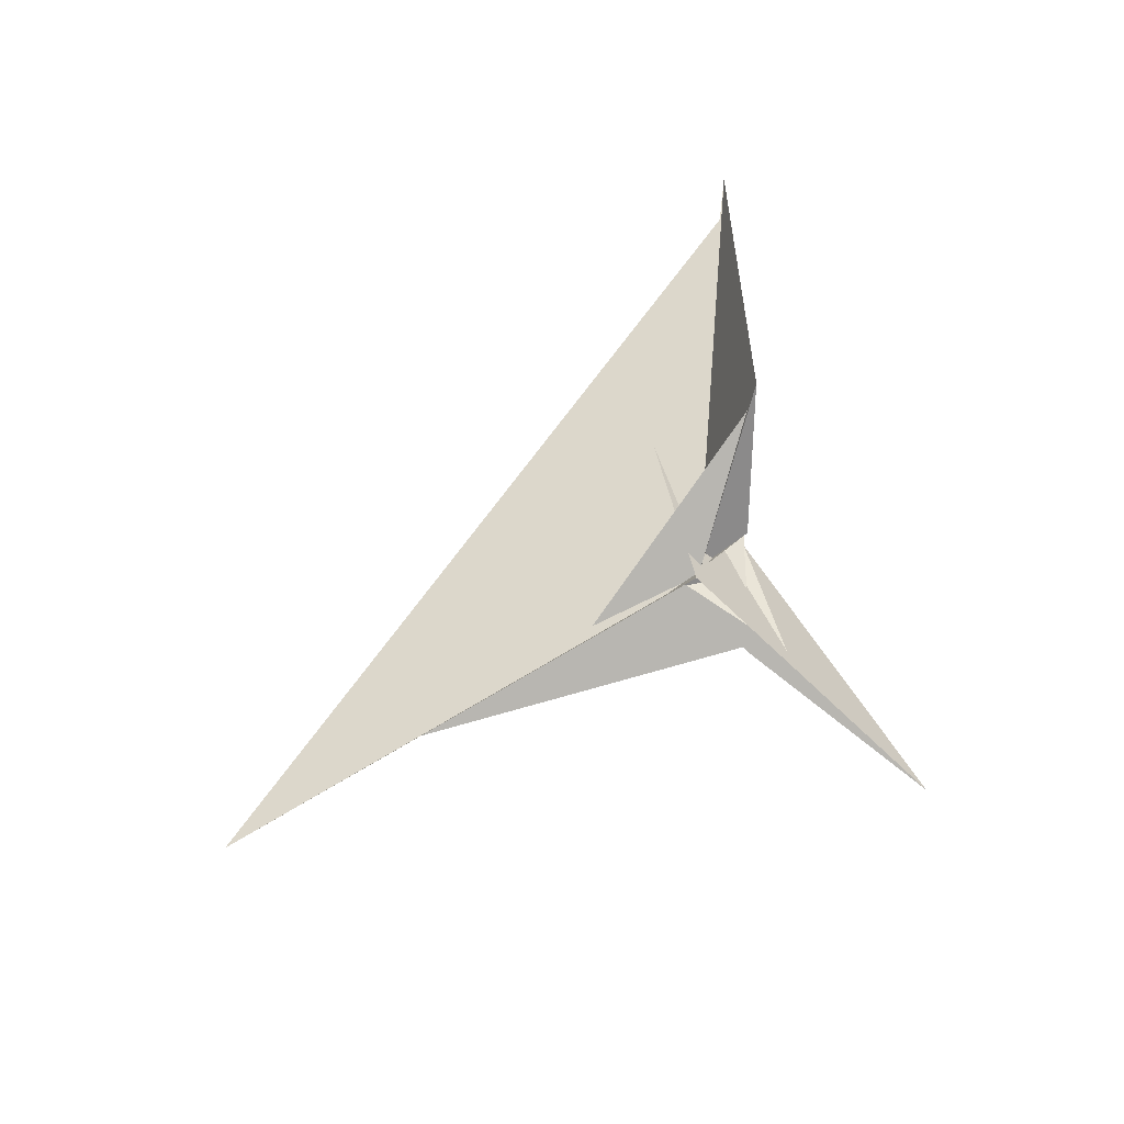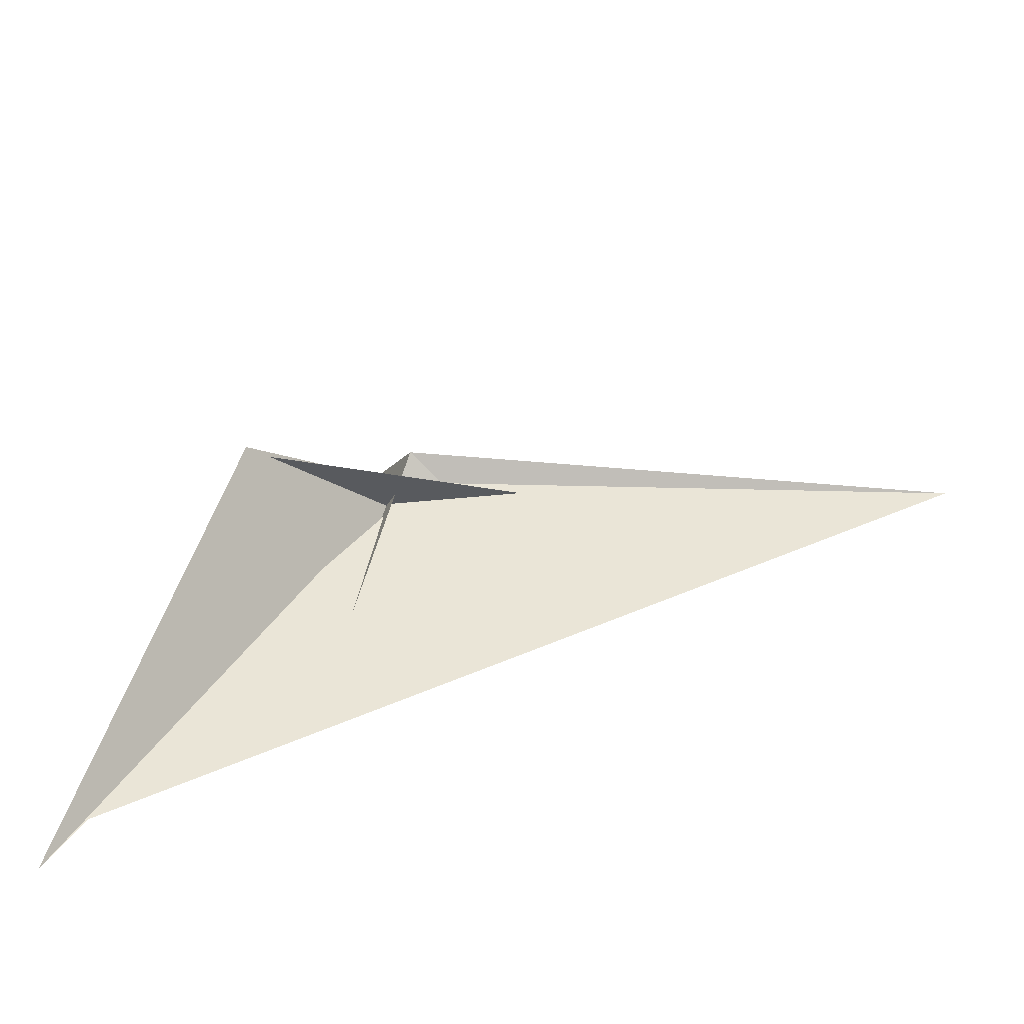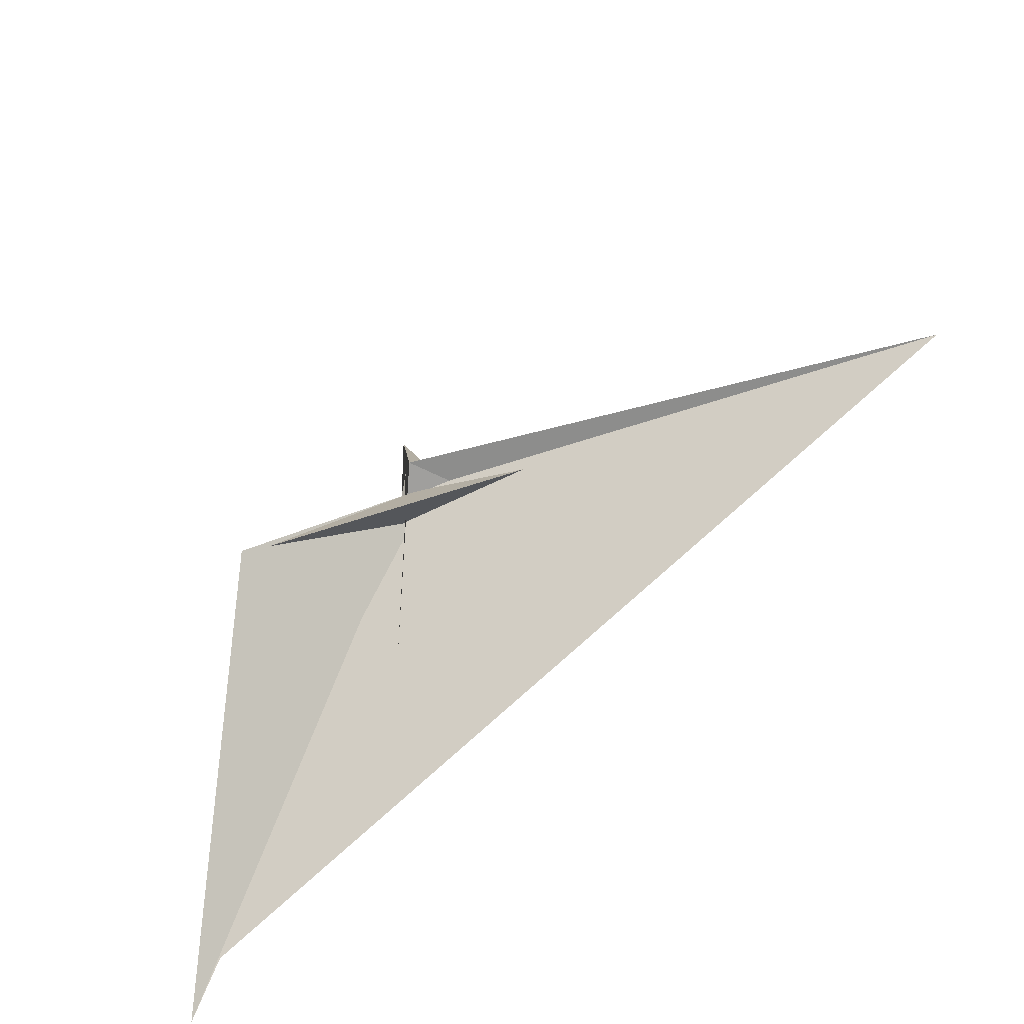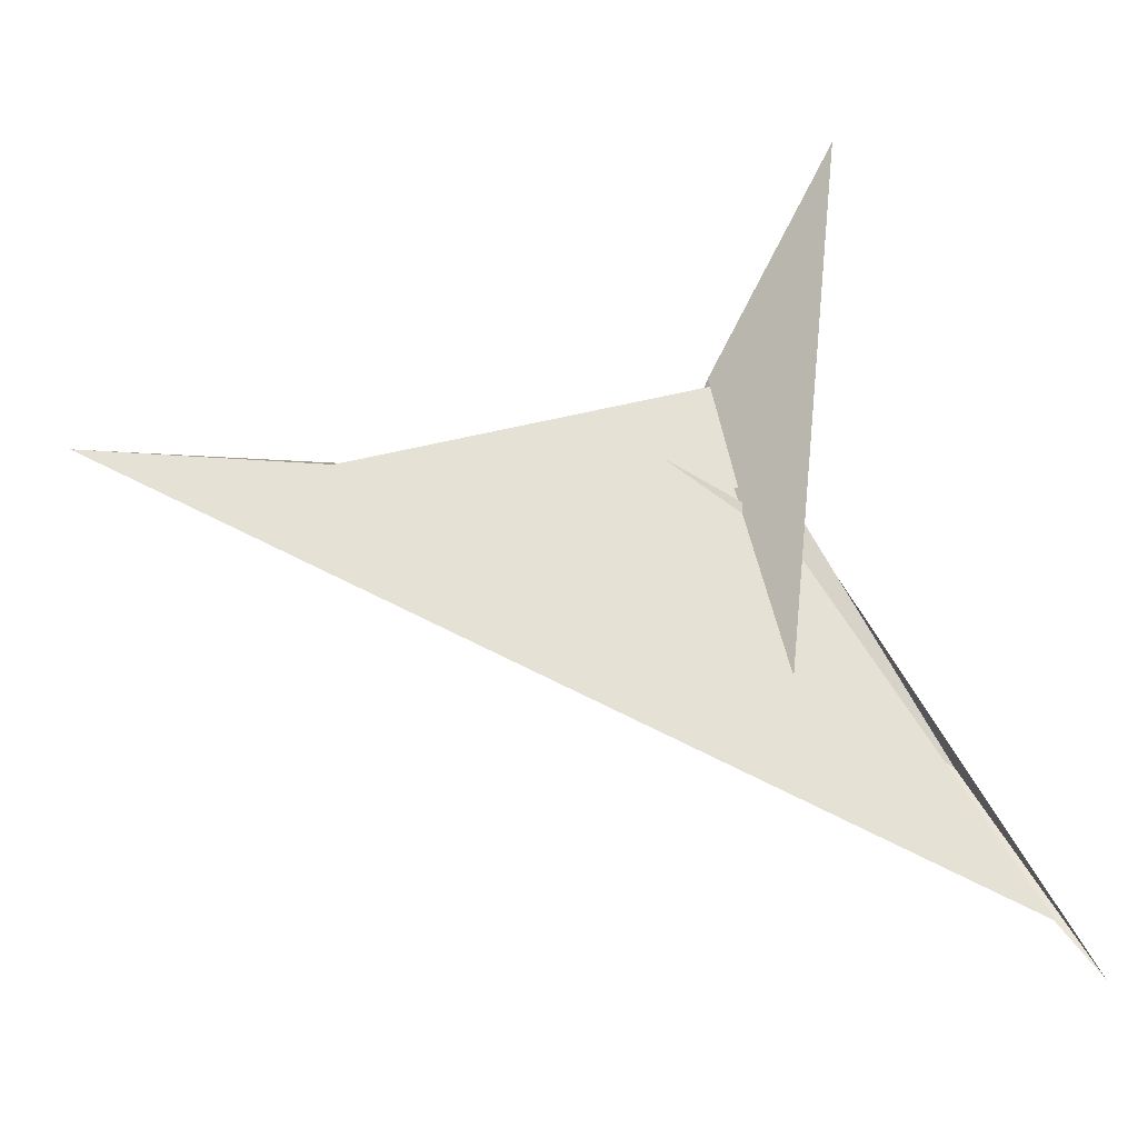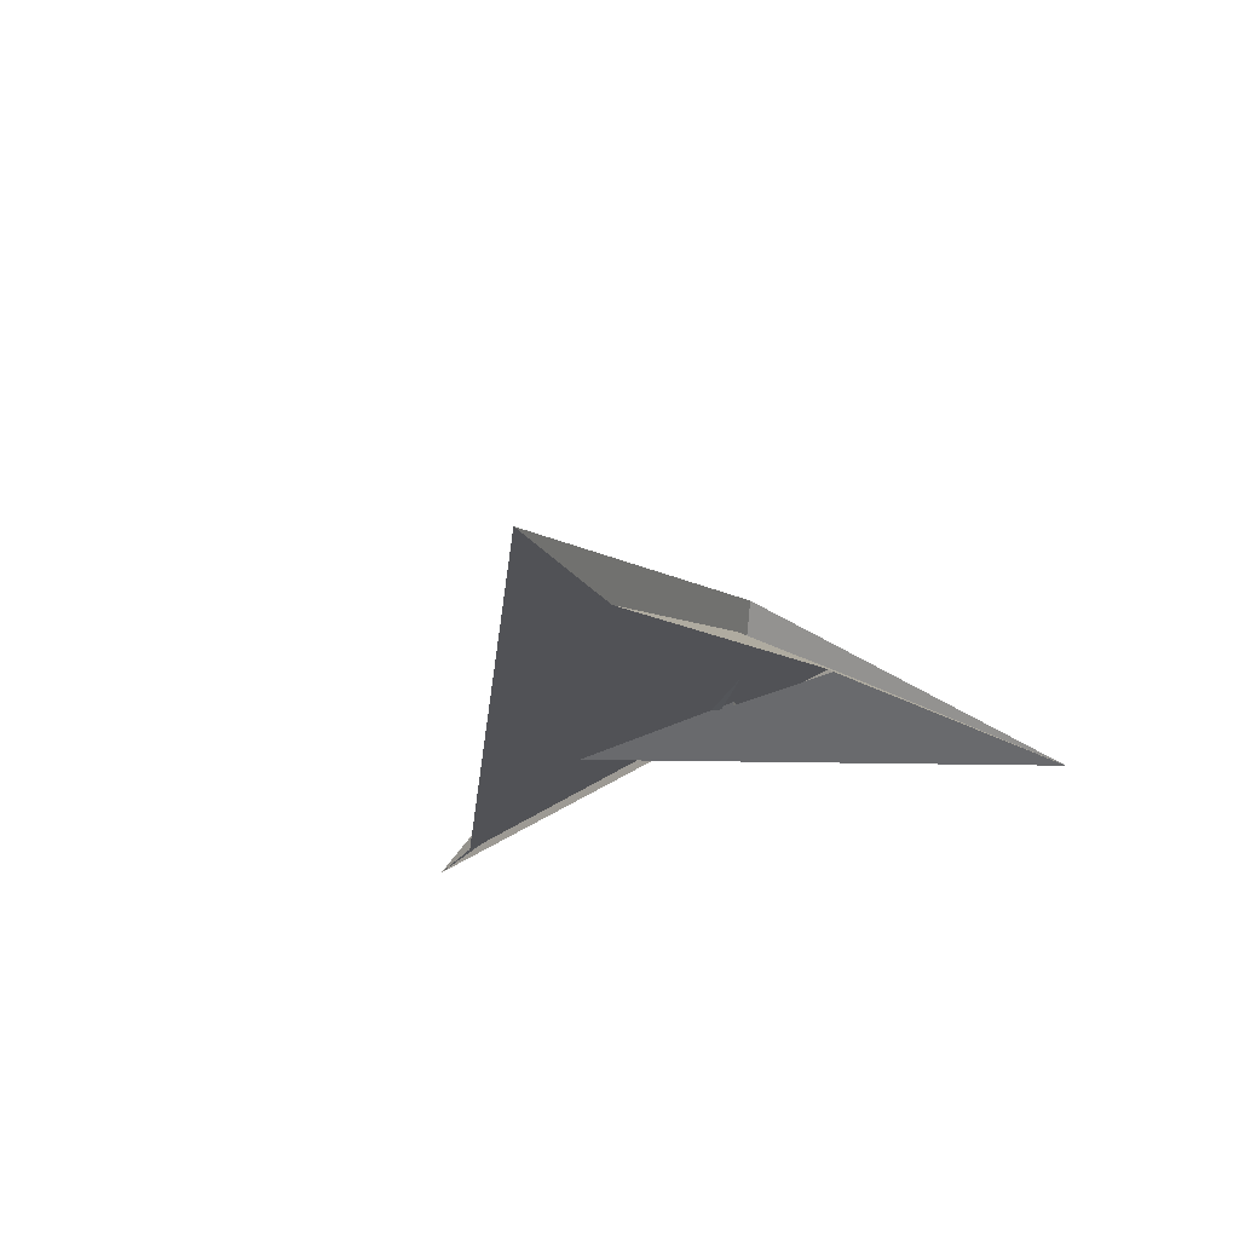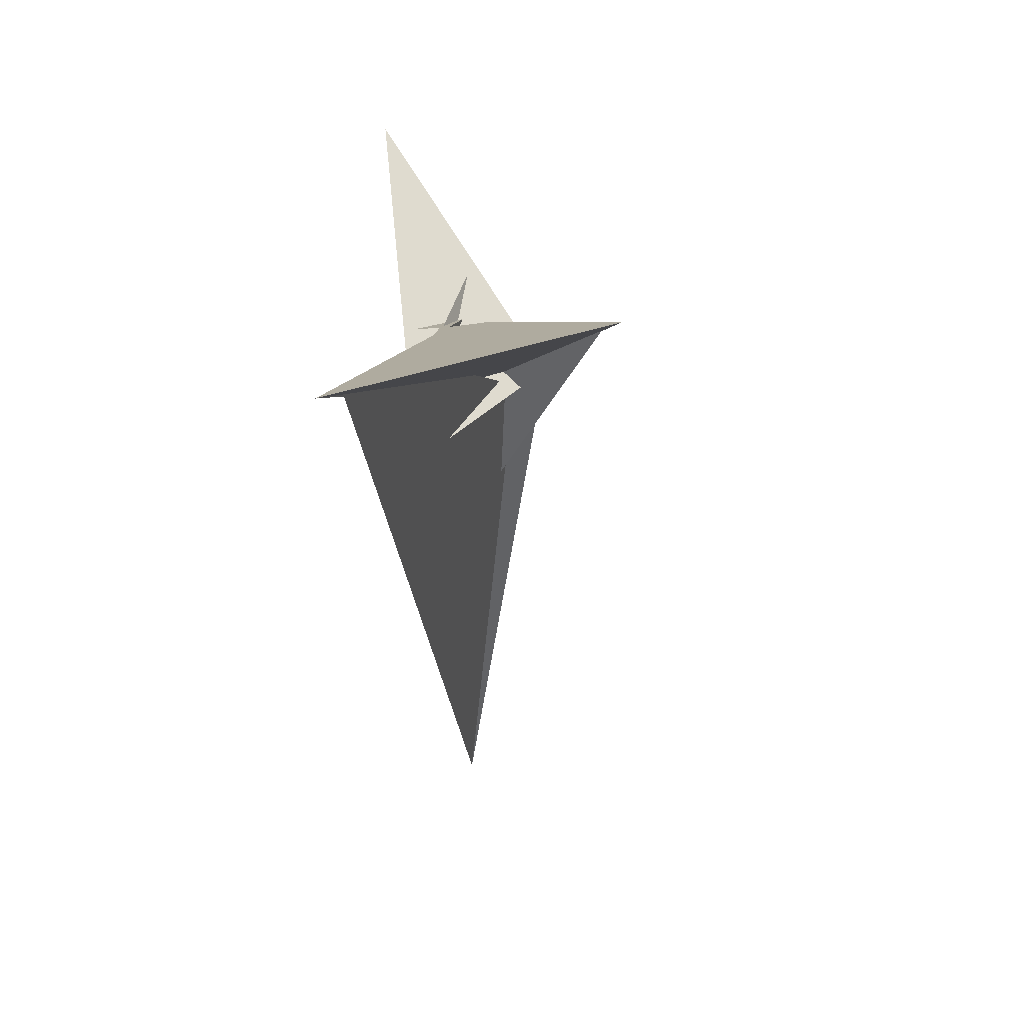
<metadata>
{"format":"obj","ext":"obj","renderer":"f3d","projection":"perspective","resolution":1024,"background":"white","views":[{"elev":66.7,"azim":-30.2,"up":"+Y"},{"elev":-66.8,"azim":-171.3,"up":"+Z"},{"elev":-48.8,"azim":-148.1,"up":"+Z"},{"elev":-14.8,"azim":-6.5,"up":"+Z"},{"elev":-19.2,"azim":-70.2,"up":"+Y"},{"elev":-49.6,"azim":94.1,"up":"+Z"}]}
</metadata>
<code>
v -0.4295 0.2414 -0.1047
v -0.1927 0.3068 -0.108
v -0.3545 0.6167 0.04854
v 0.1302 -0.02013 -0.2934
v 0.2273 -0.4581 -0.4969
v 0.7315 -0.5068 -0.5856
v -0.1991 -0.1288 -0.2966
v 0.4715 -0.4211 -0.5135
v 0.773 -0.4109 -0.5494
v 0.6651 0.02605 -0.3448
v -0.6761 0.2116 -0.08469
v 1.117 -1.255 3.283
v 0.3278 -0.2572 1.139
v -2.284 -0.2101 -0.1875
v -2.111 -0.233 -0.0642
v -0.08427 -0.2511 0.932
v -1.138 0.1002 -0.1915
v -0.04205 -0.2001 0.8616
v -4.056 -0.6306 -0.2854
v 1.119 1.313 -1.267
v 0.411 -0.4126 -2.124
v 0.4507 -0.4517 -1.241
v 0.6708 -0.7555 -2.418
v 0.3873 -0.3495 0.1166
v 0.5481 -0.5812 -1.419
v 0.7213 -0.7935 -0.4772
v -0.0234 0.1781 -0.4275
v 0.225 -0.4532 -0.6149
v 0.7605 -0.5119 -0.5323
v -0.6204 -0.3897 -0.006707
v 2.365 -0.5687 -3.295
v -0.2883 -0.4119 -0.3146
v 0.3885 -0.5338 -2.428
v 0.0163 -0.2889 -0.6337
v 0.7324 -0.8542 -0.4988
v -0.2171 -0.1168 -0.213
v -0.5191 0.1243 -0.372
v 0.3388 -0.348 -0.07001
v -0.4449 -0.1153 -0.206
v -0.2683 -0.1717 -0.2308
v -6.706 -0.773 -0.2608
v 3.216 -1.068 -4.92
v 1.335 1.537 -1.432
v 3.638 -1.234 -5.514
f 1 2 7 5 6 8 9 10 4 3 11
f 1 2 20 15 14 19 18 16 12 13 17
f 3 4 27 21 22 25 23 12 13 24 26
f 5 6 29 31 21 22 32 14 15 30 28
f 5 7 34 33 37 36 35 16 12 23 28
f 6 8 38 39 40 34 33 17 13 24 29
f 8 9 18 19 41 42 25 23 28 30 38
f 9 10 43 44 31 29 24 26 35 16 18
f 3 11 41 19 14 32 40 39 36 35 26
f 4 10 43 20 15 30 38 39 36 37 27
f 1 11 41 42 44 31 21 27 37 33 17
f 2 7 34 40 32 22 25 42 44 43 20

</code>
